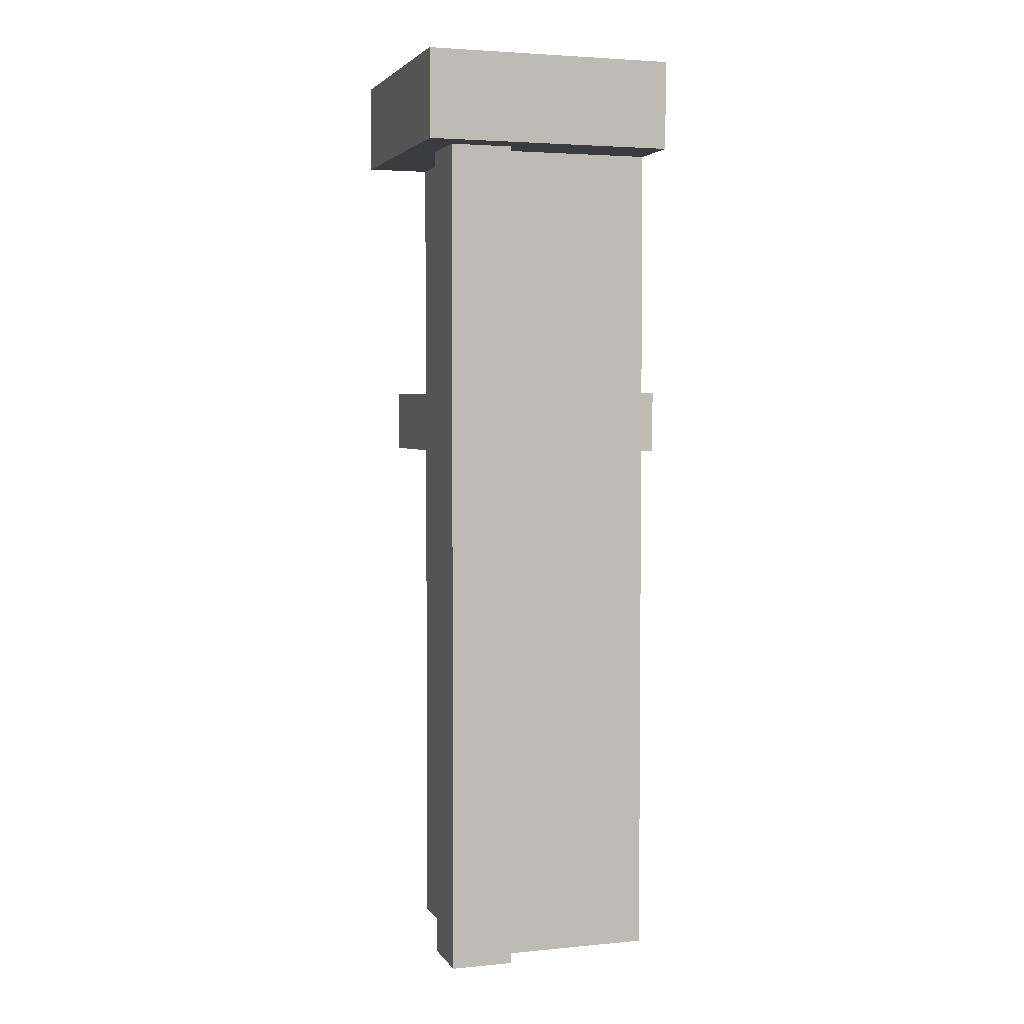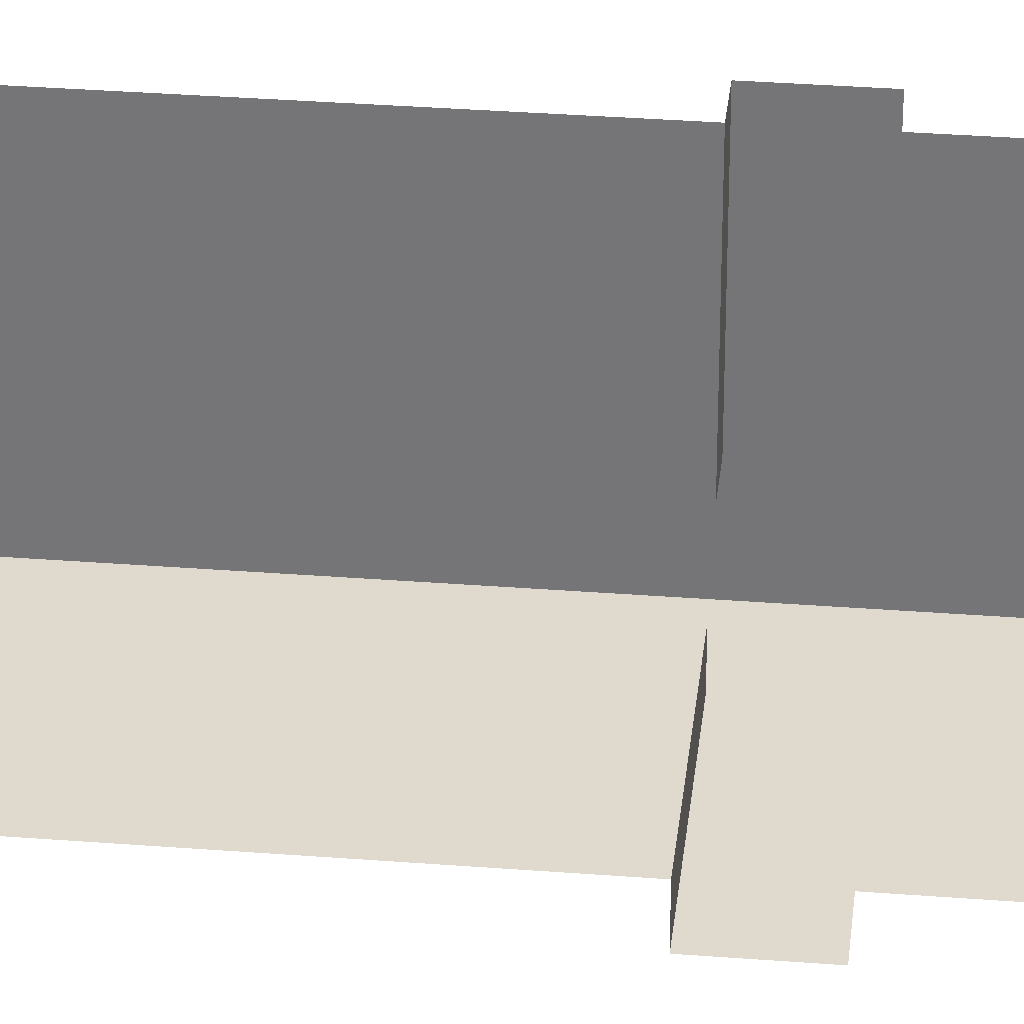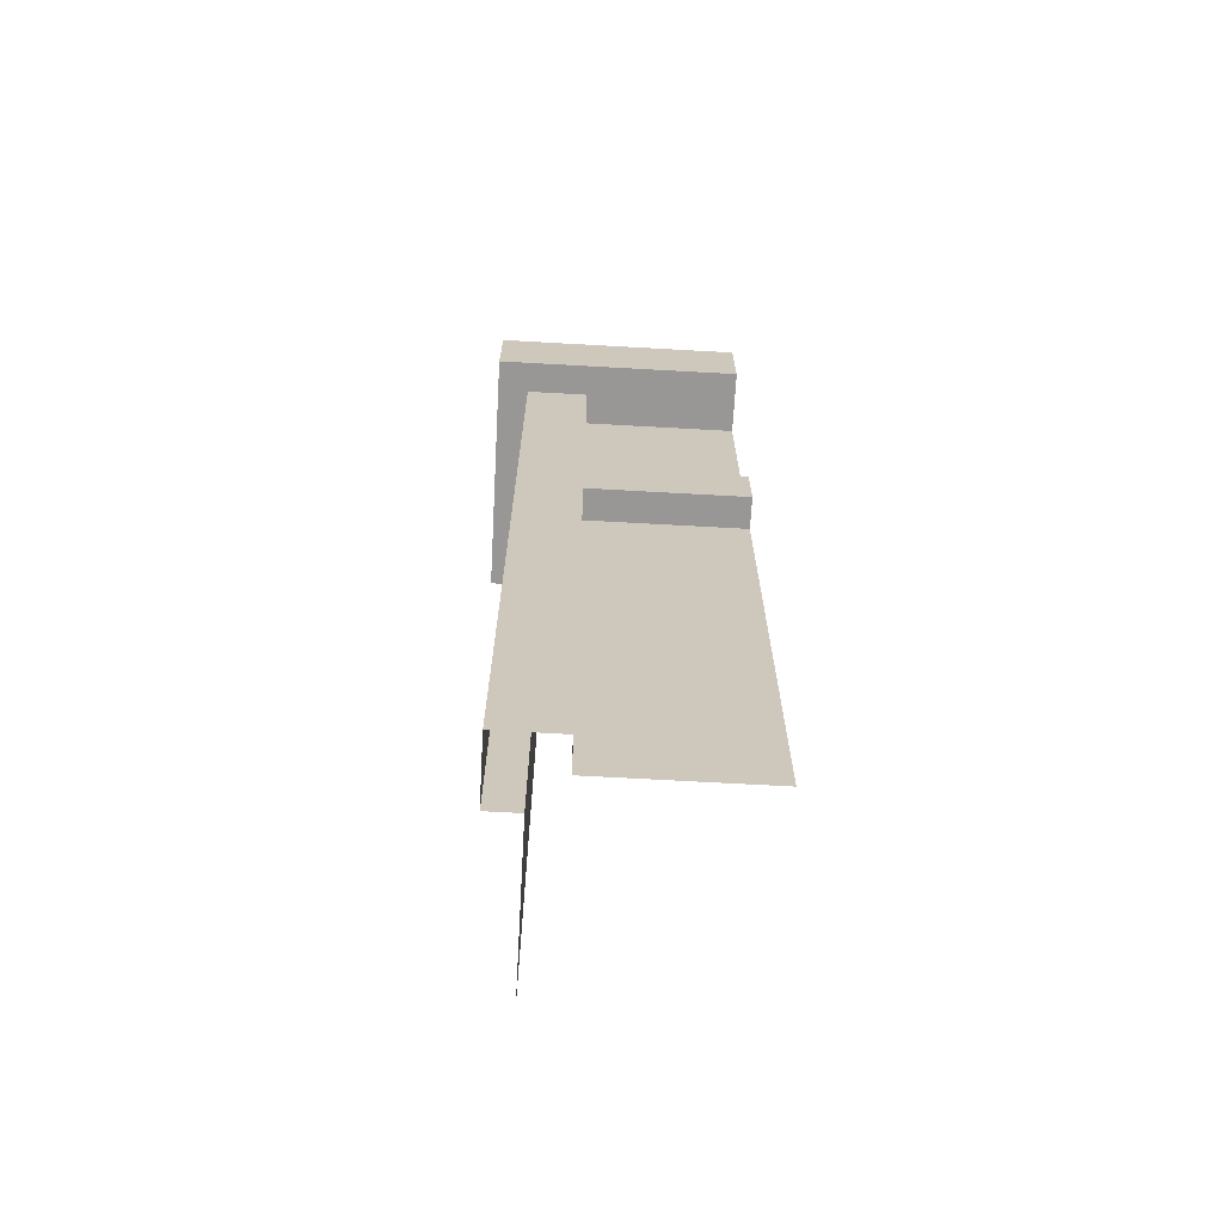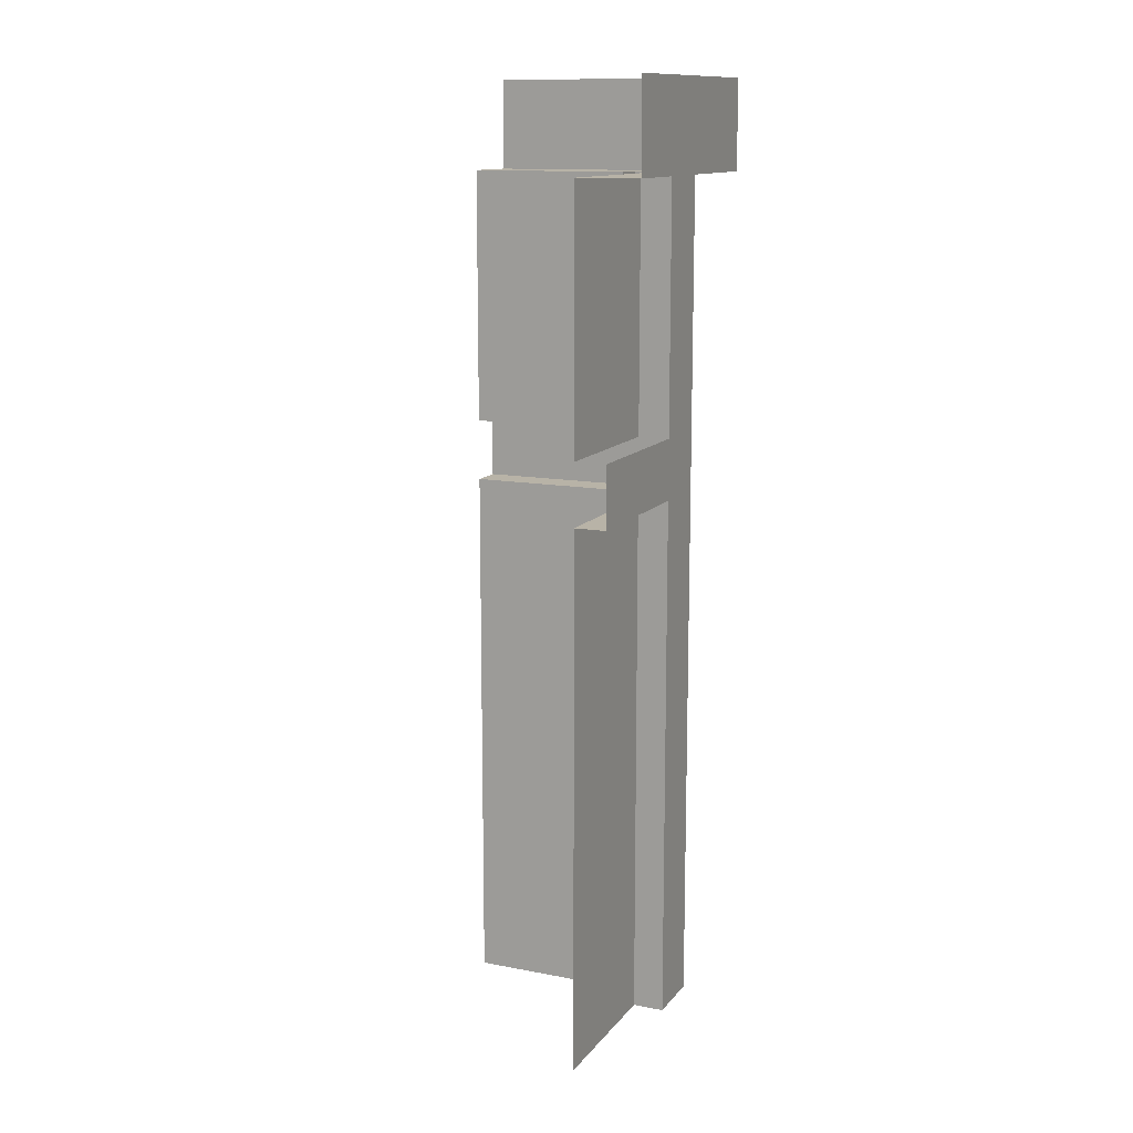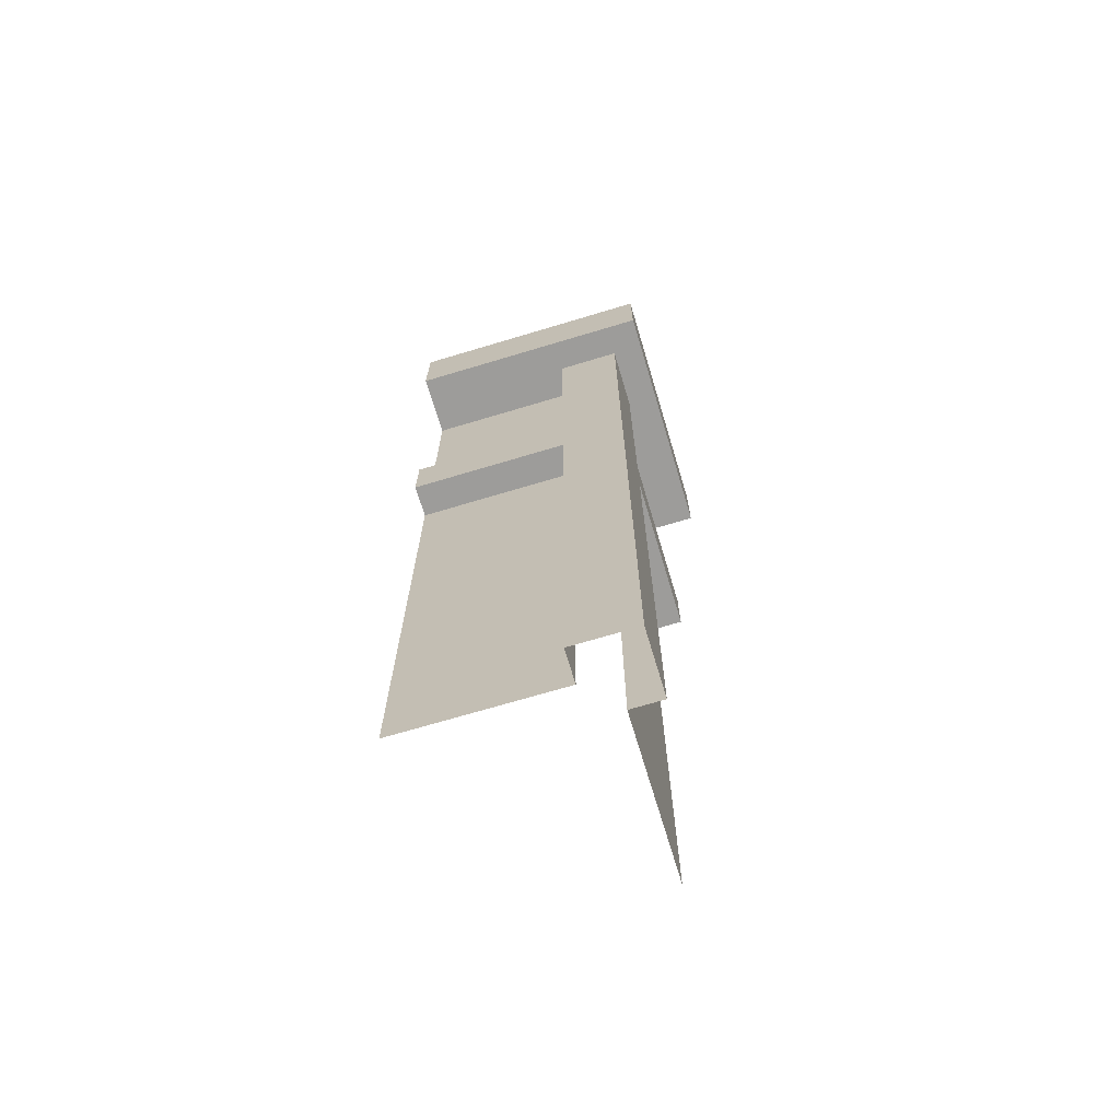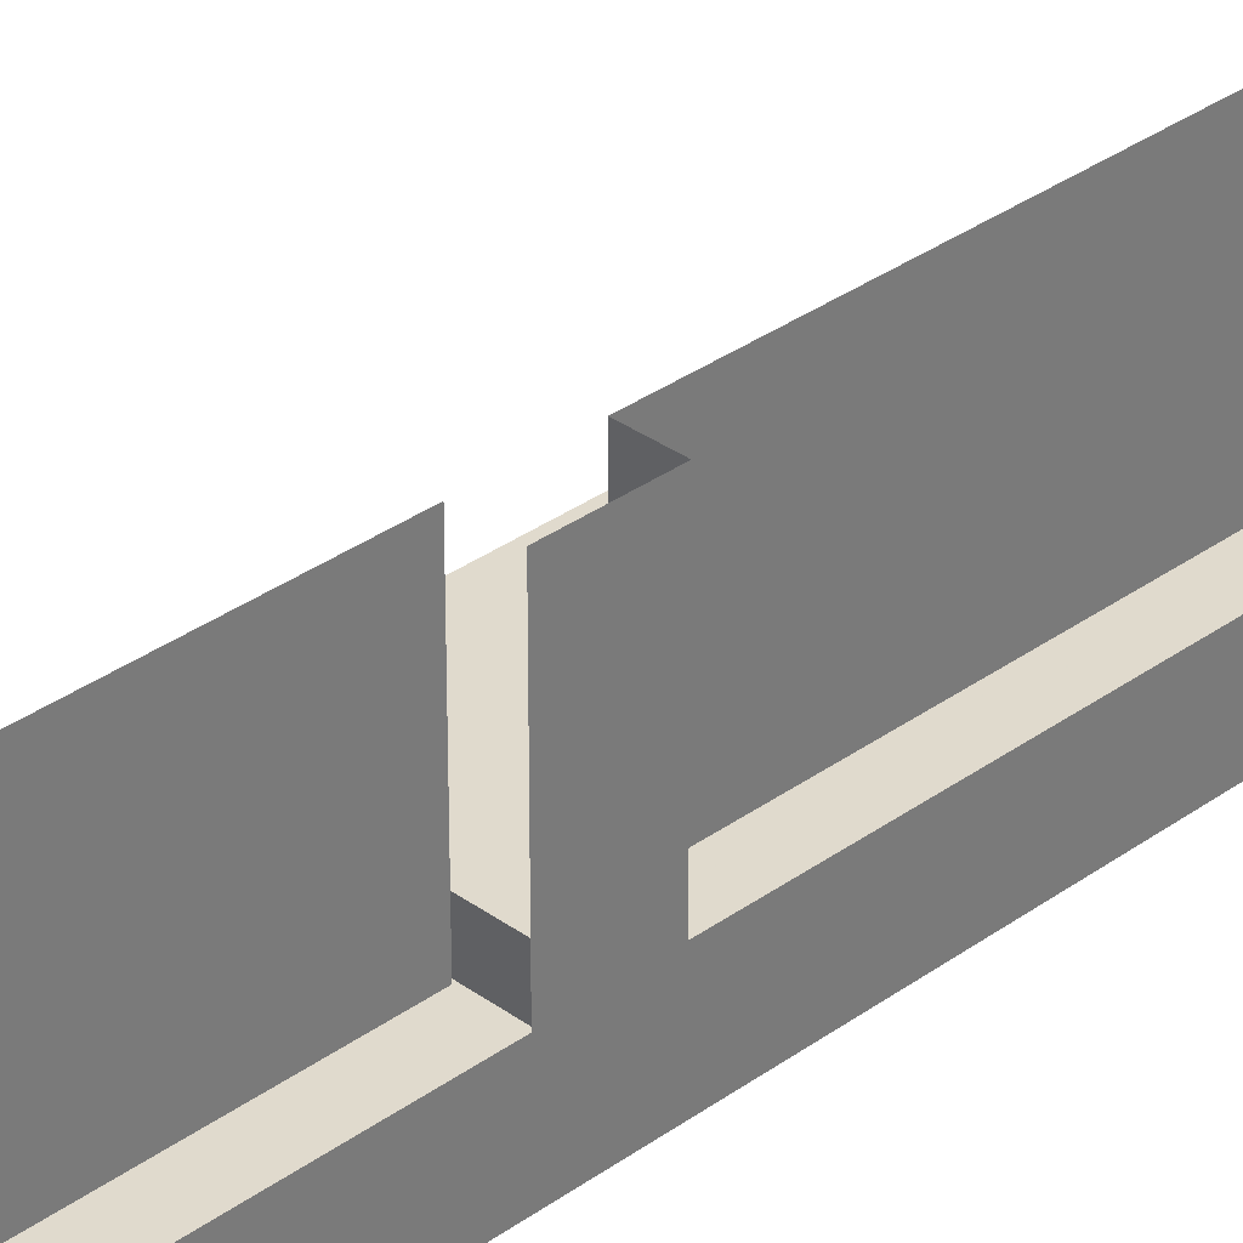
<metadata>
{"format":"obj","ext":"obj","renderer":"f3d","projection":"perspective","resolution":1024,"background":"white","views":[{"elev":3.5,"azim":-107.8,"up":"+Y"},{"elev":32.6,"azim":96.2,"up":"+Z"},{"elev":-68.2,"azim":-93.2,"up":"+Y"},{"elev":12.9,"azim":113.8,"up":"+Y"},{"elev":-70.1,"azim":-163.3,"up":"+Y"},{"elev":33.0,"azim":-134.9,"up":"+Z"}]}
</metadata>
<code>
v 0.5 -0.8984 -0.5
v 0.5 -1.023 -0.5
v -0.125 -1.023 -0.5
v -0.125 -0.8984 -0.5
v -0.5 -1.023 -0.5
v -0.5 -0.8984 -0.5
v -0.5 -1.023 -0.125
v -0.5 -0.8984 -0.125
v -0.5 -1.023 0.5
v -0.5 -0.8984 0.5
v 0.5 -1.25 -0.5
v 0.5 -1.25 -0.375
v -0.125 -1.25 -0.375
v -0.125 -1.25 -0.5
v -0.375 -1.25 -0.375
v -0.5 -1.25 -0.5
v -0.125 -1.625 -0.375
v -0.375 -1.625 -0.375
v -0.375 -1.25 -0.125
v -0.5 -1.25 -0.125
v -0.125 -1.25 -0.25
v -0.125 -1.625 -0.25
v -0.125 -2.25 -0.25
v -0.125 -2.25 -0.375
v -0.375 -2.25 -0.375
v -0.375 -1.625 -0.125
v -0.25 -1.625 -0.125
v -0.25 -1.25 -0.125
v -0.375 -1.25 0.5
v -0.5 -1.25 0.5
v 0.5 -1.25 -0.25
v 0.5 -1.625 -0.25
v 0.5 -2.25 -0.25
v -0.25 -1.25 0.5
v -0.25 -1.625 0.5
v -0.25 -2.25 -0.125
v -0.25 -2.25 0.5
v -0.375 -2.25 -0.125
v -0.375 -2.875 -0.375
v -0.125 -2.875 -0.375
v -0.125 -3.5 -0.375
v -0.375 -3.5 -0.375
v -0.375 -2.875 -0.125
v -0.375 -2.492 -0.125
v -0.375 -2.492 -0.375
v -0.125 -2.492 -0.375
v -0.125 -2.875 -0.25
v -0.125 -3.5 -0.25
v -0.125 -4.125 -0.25
v -0.125 -4.125 -0.375
v -0.375 -4.125 -0.375
v -0.375 -3.5 -0.125
v -0.25 -2.875 -0.125
v -0.25 -2.492 -0.125
v -0.25 -2.492 0.5
v -0.375 -2.492 0.5
v 0.5 -2.25 -0.375
v 0.5 -2.492 -0.375
v -0.125 -2.492 -0.25
v 0.5 -2.875 -0.25
v 0.5 -3.5 -0.25
v 0.5 -4.125 -0.25
v 0.5 -4.625 -0.25
v -0.125 -4.625 -0.25
v -0.125 -4.625 -0.375
v -0.375 -4.625 -0.375
v -0.375 -4.125 -0.125
v -0.25 -3.5 -0.125
v -0.25 -2.875 0.5
v -0.25 -2.75 0.5
v -0.25 -3.5 0.5
v -0.25 -4.125 -0.125
v -0.25 -4.125 0.5
v -0.25 -4.25 0.5
v -0.25 -4.625 -0.125
v -0.25 -4.625 0.5
v -0.375 -4.625 -0.125
v 0.5 -2.492 -0.25
v -0.375 -2.25 0.5
f 1 2 3
f 1 3 4
f 4 3 5
f 4 5 6
f 6 5 7
f 6 7 8
f 8 7 9
f 8 9 10
f 17 13 21
f 17 21 22
f 19 26 27
f 19 27 28
f 11 12 13
f 11 13 14
f 14 13 15
f 14 15 16
f 15 19 16
f 16 19 20
f 19 28 29
f 19 29 20
f 20 29 30
f 13 12 31
f 13 31 21
f 29 28 34
f 40 46 47
f 40 47 48
f 40 48 41
f 43 52 53
f 43 53 54
f 43 54 44
f 44 56 38
f 44 38 45
f 45 38 25
f 45 25 46
f 46 25 24
f 46 24 57
f 46 57 58
f 46 59 47
f 52 68 53
f 38 56 79
f 11 14 3
f 11 3 2
f 14 16 5
f 14 5 3
f 15 13 17
f 15 17 18
f 15 18 19
f 16 20 7
f 16 7 5
f 17 22 23
f 17 23 24
f 18 26 19
f 20 30 9
f 20 9 7
f 26 38 27
f 27 38 36
f 17 24 18
f 18 24 25
f 18 25 26
f 26 25 38
f 21 31 32
f 21 32 22
f 34 28 27
f 34 27 35
f 22 32 33
f 22 33 23
f 35 27 36
f 35 36 37
f 39 40 41
f 39 41 42
f 39 42 43
f 39 43 44
f 39 44 45
f 39 45 40
f 40 45 46
f 41 48 49
f 41 49 50
f 42 52 43
f 49 64 50
f 50 64 65
f 52 67 68
f 68 67 72
f 72 67 77
f 72 77 75
f 41 50 42
f 42 50 51
f 42 51 52
f 44 54 55
f 44 55 56
f 46 58 59
f 50 65 51
f 51 65 66
f 51 66 67
f 51 67 52
f 67 66 77
f 78 59 58
f 47 59 60
f 47 60 61
f 47 61 48
f 53 68 69
f 53 69 70
f 53 70 54
f 54 70 55
f 69 68 71
f 59 78 60
f 48 61 62
f 48 62 49
f 49 62 63
f 49 63 64
f 71 68 72
f 71 72 73
f 73 72 74
f 74 72 75
f 74 75 76

</code>
